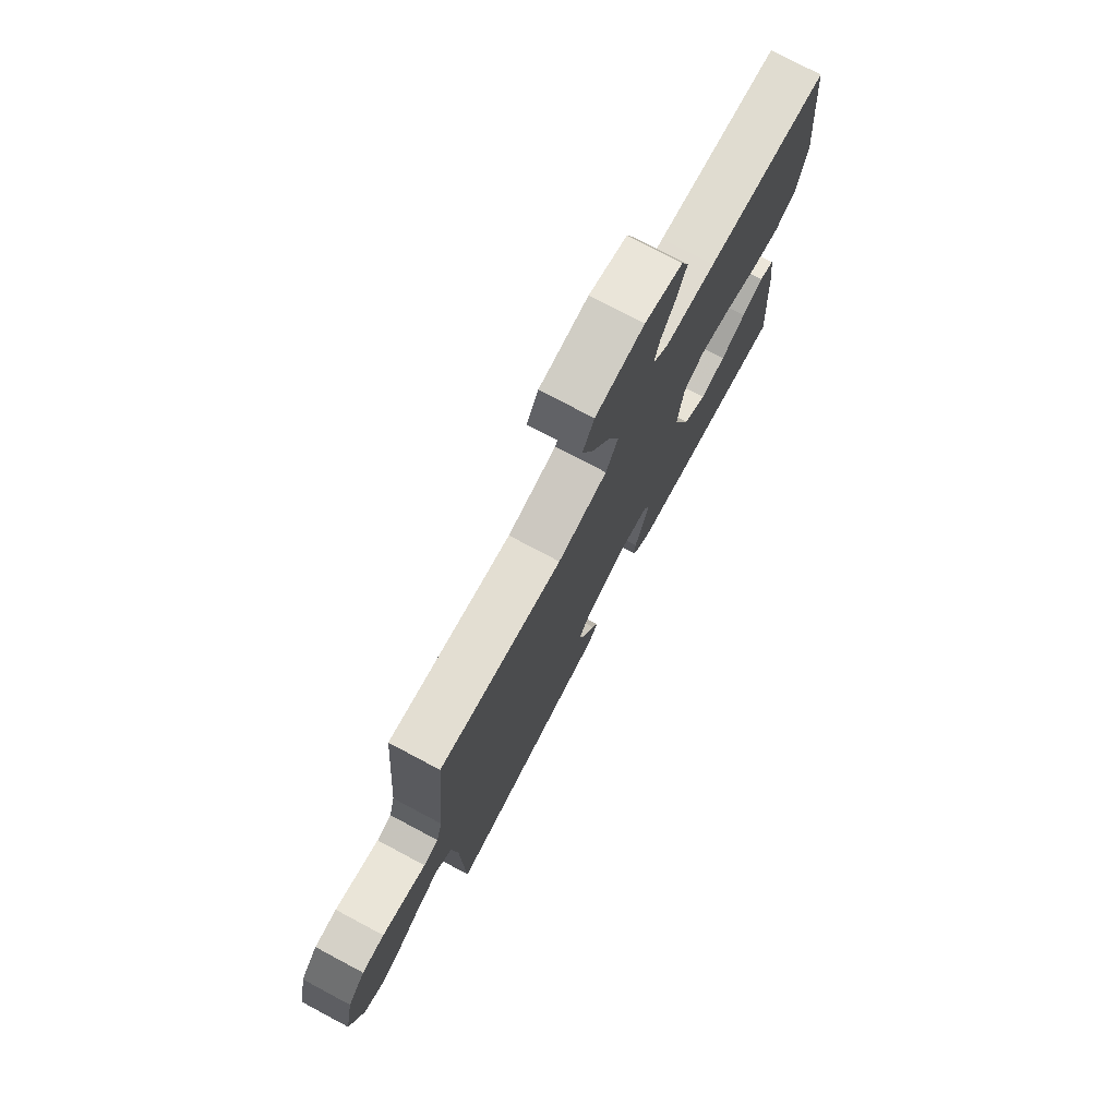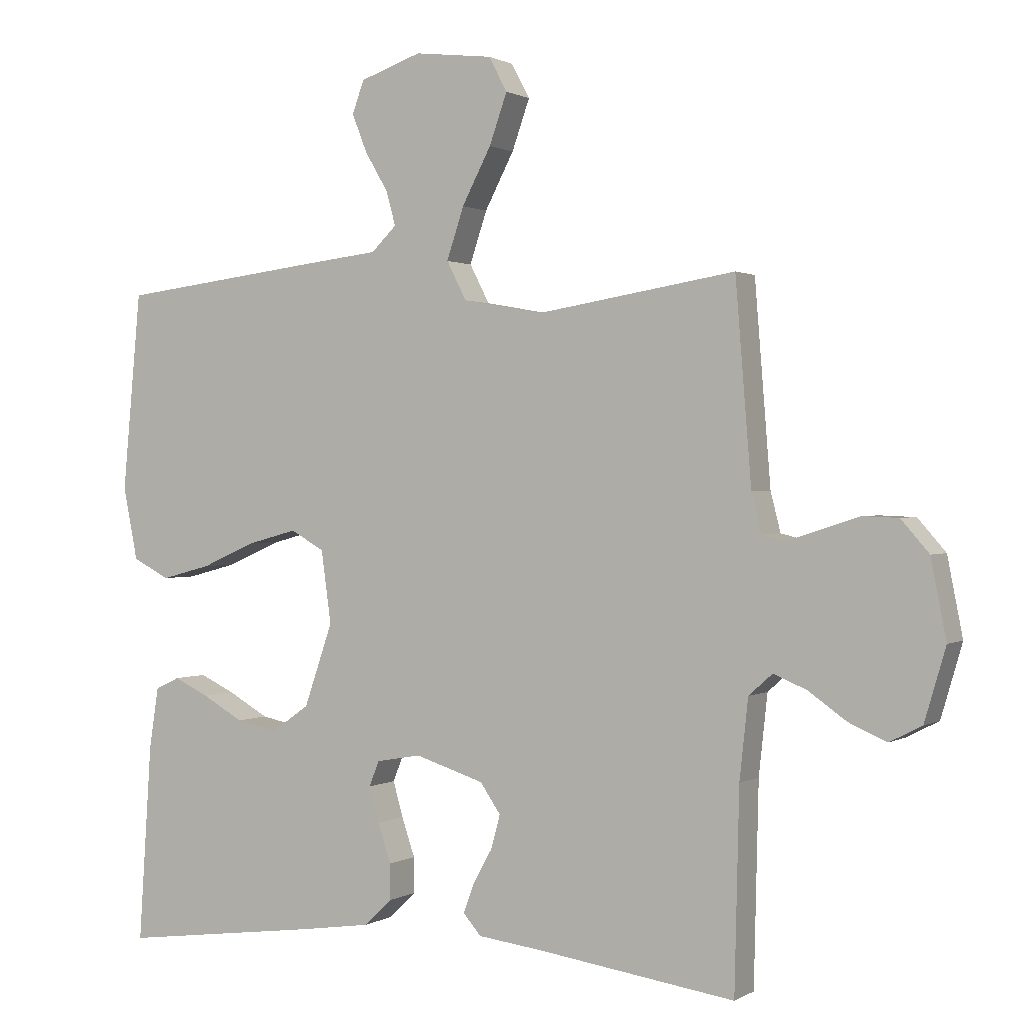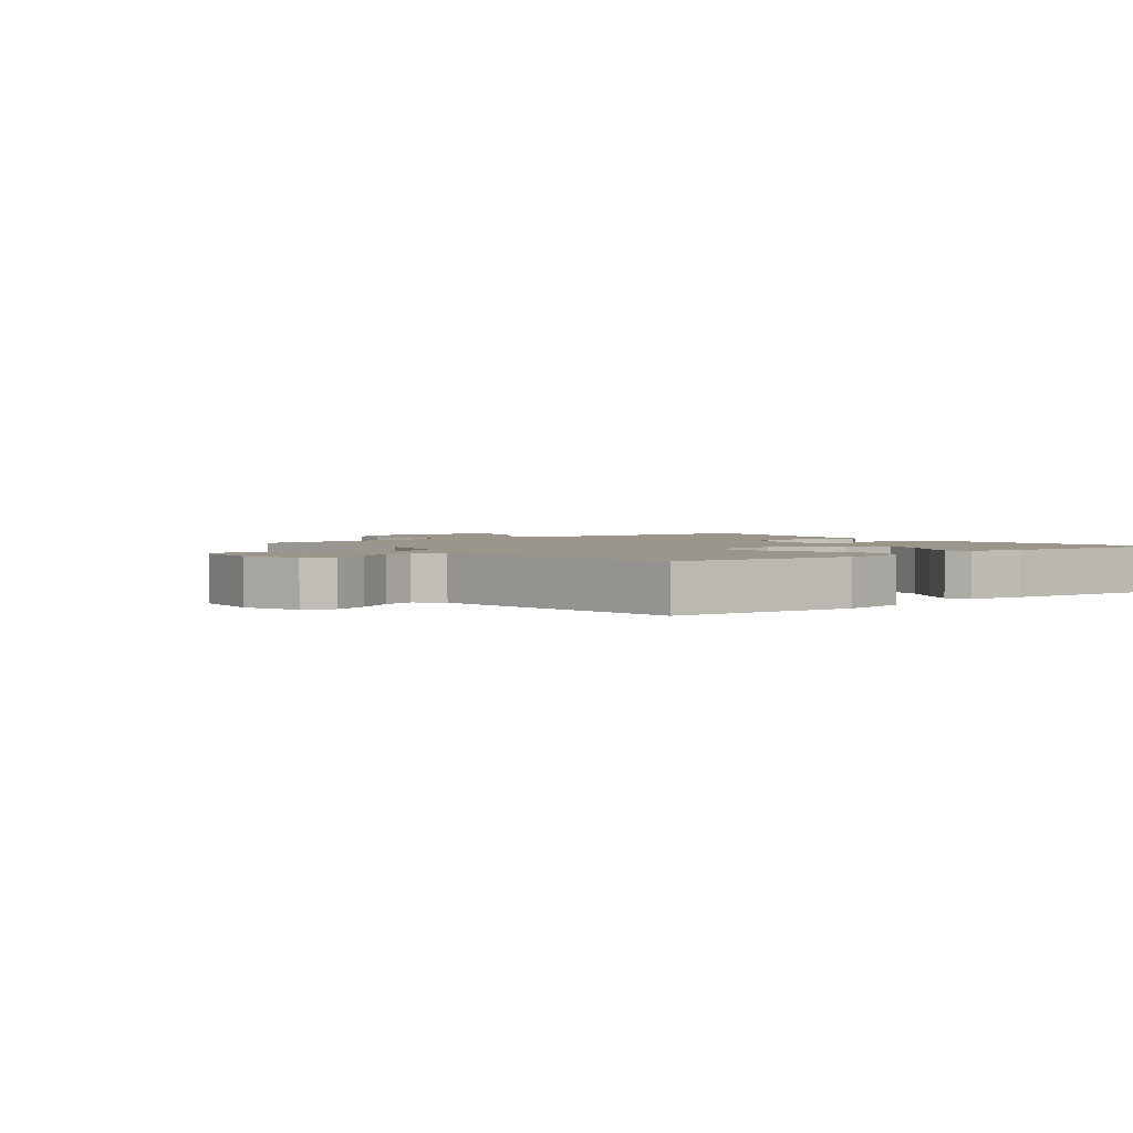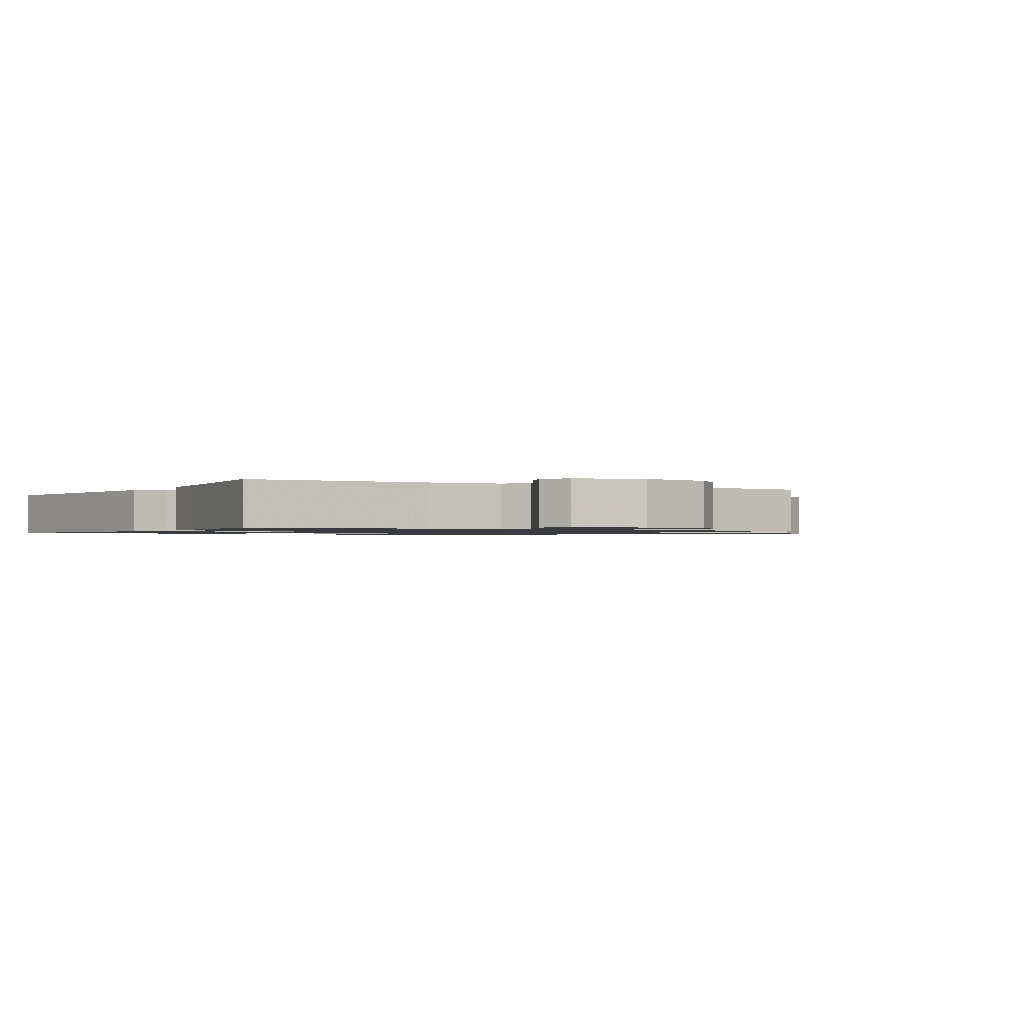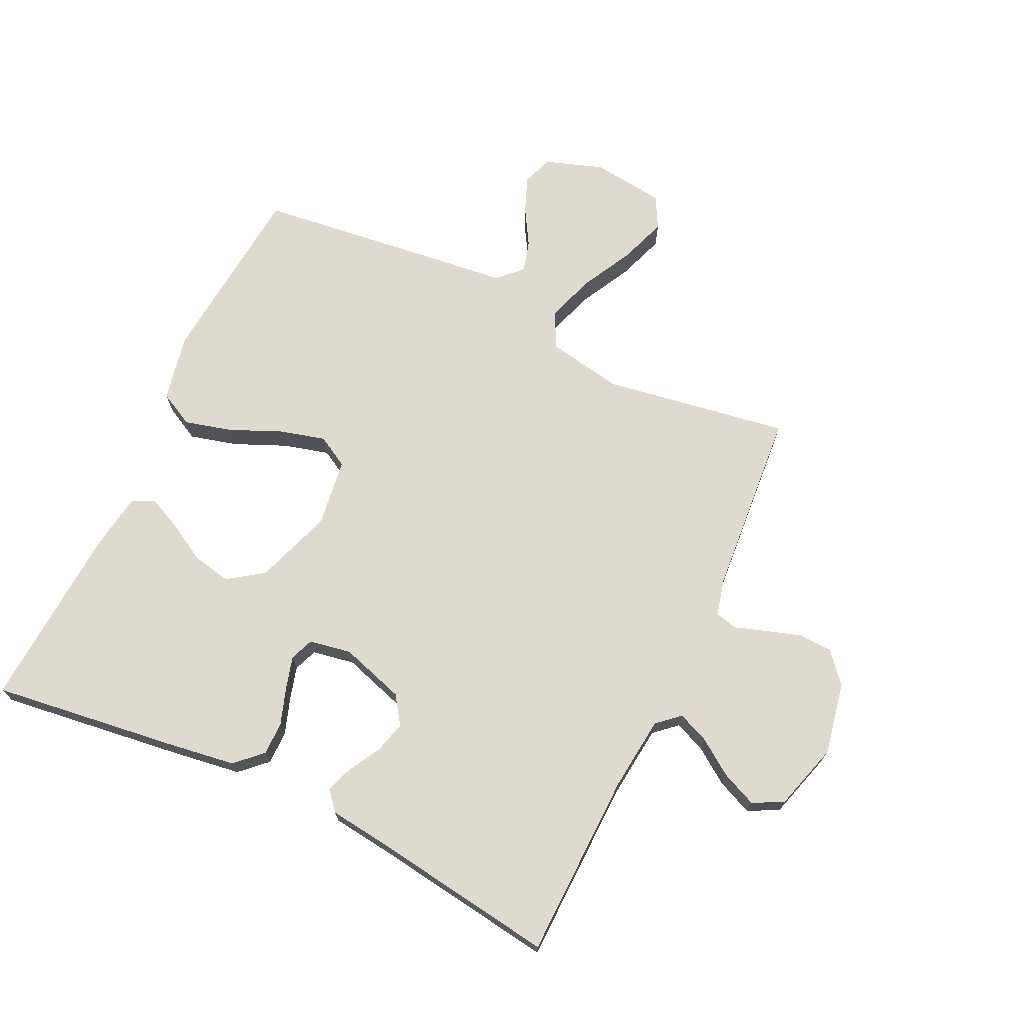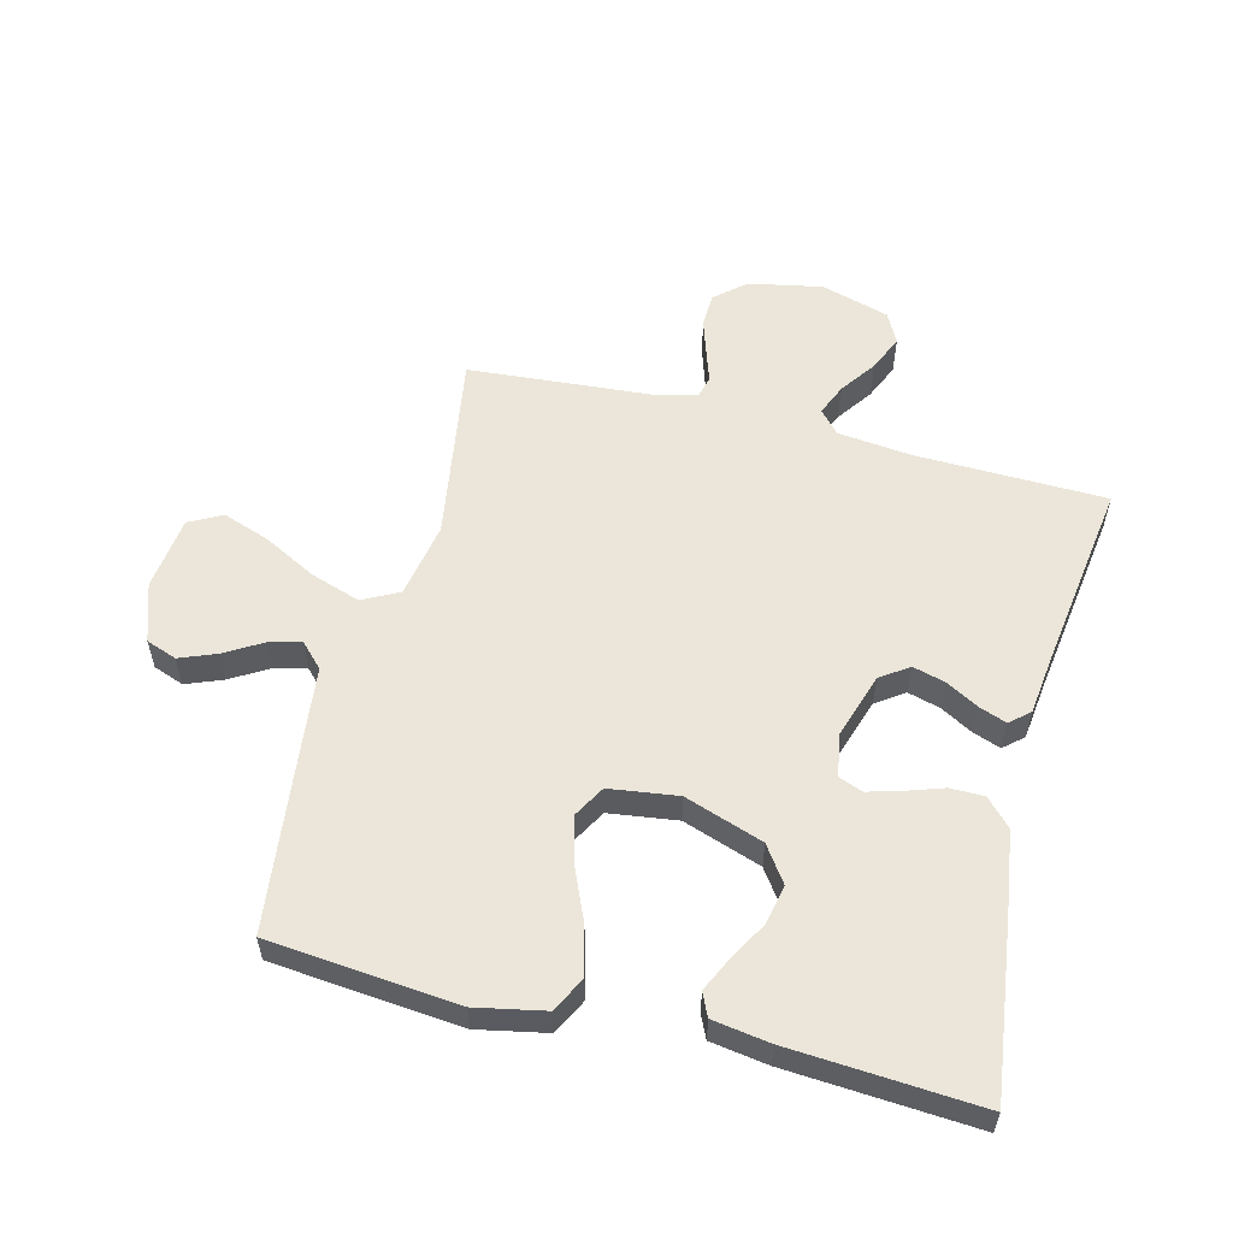
<metadata>
{"format":"obj","ext":"obj","renderer":"f3d","projection":"perspective","resolution":1024,"background":"white","views":[{"elev":76.4,"azim":-62.0,"up":"+Z"},{"elev":0.9,"azim":-152.2,"up":"+Z"},{"elev":2.3,"azim":51.8,"up":"+Y"},{"elev":-1.1,"azim":-120.7,"up":"+Y"},{"elev":70.9,"azim":-154.6,"up":"+Y"},{"elev":56.5,"azim":104.3,"up":"+Y"}]}
</metadata>
<code>
v 0.5 0.07 -0.5
v 0.2 0.07 -0.461
v 0.09 0.07 -0.445
v 0.048 0.07 -0.405
v 0.048 0.07 -0.351
v 0.068 0.07 -0.292
v 0.083 0.07 -0.239
v 0.068 0.07 -0.201
v 0 0.07 -0.189
v -0.104 0.07 -0.222
v -0.135 0.07 -0.267
v -0.121 0.07 -0.318
v -0.092 0.07 -0.37
v -0.076 0.07 -0.414
v -0.103 0.07 -0.445
v -0.2 0.07 -0.457
v -0.5 0.07 -0.5
v -0.507 0.07 -0.2
v -0.52 0.07 -0.08
v -0.556 0.07 -0.048
v -0.606 0.07 -0.069
v -0.663 0.07 -0.109
v -0.72 0.07 -0.134
v -0.769 0.07 -0.109
v -0.801 0.07 0
v -0.778 0.07 0.117
v -0.736 0.07 0.165
v -0.682 0.07 0.167
v -0.626 0.07 0.149
v -0.575 0.07 0.132
v -0.539 0.07 0.141
v -0.524 0.07 0.2
v -0.5 0.07 0.5
v -0.2 0.07 0.452
v -0.079 0.07 0.474
v -0.049 0.07 0.532
v -0.075 0.07 0.61
v -0.119 0.07 0.694
v -0.146 0.07 0.77
v -0.118 0.07 0.822
v 0 0.07 0.836
v 0.093 0.07 0.804
v 0.111 0.07 0.755
v 0.088 0.07 0.697
v 0.053 0.07 0.638
v 0.039 0.07 0.587
v 0.077 0.07 0.55
v 0.2 0.07 0.536
v 0.5 0.07 0.5
v 0.528 0.07 0.2
v 0.506 0.07 0.091
v 0.45 0.07 0.062
v 0.374 0.07 0.082
v 0.291 0.07 0.118
v 0.217 0.07 0.138
v 0.166 0.07 0.109
v 0.151 0.07 0
v 0.194 0.07 -0.125
v 0.251 0.07 -0.165
v 0.314 0.07 -0.152
v 0.376 0.07 -0.117
v 0.429 0.07 -0.092
v 0.466 0.07 -0.109
v 0.48 0.07 -0.2
v 0.5 0 -0.5
v 0.2 0 -0.461
v 0.09 0 -0.445
v 0.048 0 -0.405
v 0.048 0 -0.351
v 0.068 0 -0.292
v 0.083 0 -0.239
v 0.068 0 -0.201
v 0 0 -0.189
v -0.104 0 -0.222
v -0.135 0 -0.267
v -0.121 0 -0.318
v -0.092 0 -0.37
v -0.076 0 -0.414
v -0.103 0 -0.445
v -0.2 0 -0.457
v -0.5 0 -0.5
v -0.507 0 -0.2
v -0.52 0 -0.08
v -0.556 0 -0.048
v -0.606 0 -0.069
v -0.663 0 -0.109
v -0.72 0 -0.134
v -0.769 0 -0.109
v -0.801 0 0
v -0.778 0 0.117
v -0.736 0 0.165
v -0.682 0 0.167
v -0.626 0 0.149
v -0.575 0 0.132
v -0.539 0 0.141
v -0.524 0 0.2
v -0.5 0 0.5
v -0.2 0 0.452
v -0.079 0 0.474
v -0.049 0 0.532
v -0.075 0 0.61
v -0.119 0 0.694
v -0.146 0 0.77
v -0.118 0 0.822
v 0 0 0.836
v 0.093 0 0.804
v 0.111 0 0.755
v 0.088 0 0.697
v 0.053 0 0.638
v 0.039 0 0.587
v 0.077 0 0.55
v 0.2 0 0.536
v 0.5 0 0.5
v 0.528 0 0.2
v 0.506 0 0.091
v 0.45 0 0.062
v 0.374 0 0.082
v 0.291 0 0.118
v 0.217 0 0.138
v 0.166 0 0.109
v 0.151 0 0
v 0.194 0 -0.125
v 0.251 0 -0.165
v 0.314 0 -0.152
v 0.376 0 -0.117
v 0.429 0 -0.092
v 0.466 0 -0.109
v 0.48 0 -0.2
f 60 61 62 63
f 60 63 64 1
f 51 52 53 54
f 51 54 55
f 50 51 55
f 47 48 49 50
f 47 50 55
f 46 47 55 56
f 42 43 44 45
f 42 45 46
f 41 42 46
f 40 41 46
f 37 38 39 40
f 36 37 40 46
f 35 36 46 56
f 32 33 34
f 31 32 34 35
f 27 28 29 30
f 25 26 27 30
f 25 30 31
f 24 25 31
f 21 22 23 24
f 20 21 24 31
f 19 20 31 35
f 16 17 18
f 12 13 14 15
f 11 12 15 16
f 3 4 5 6
f 3 6 7
f 2 3 7
f 59 60 1 2
f 58 59 2 7
f 57 58 7 8
f 56 57 8 9
f 35 56 9 10
f 19 35 10 11
f 11 16 18 19
f 127 126 125 124
f 65 128 127 124
f 118 117 116 115
f 119 118 115
f 119 115 114
f 114 113 112 111
f 119 114 111
f 120 119 111 110
f 109 108 107 106
f 110 109 106
f 110 106 105
f 110 105 104
f 104 103 102 101
f 110 104 101 100
f 120 110 100 99
f 98 97 96
f 99 98 96 95
f 94 93 92 91
f 94 91 90 89
f 95 94 89
f 95 89 88
f 88 87 86 85
f 95 88 85 84
f 99 95 84 83
f 82 81 80
f 79 78 77 76
f 80 79 76 75
f 70 69 68 67
f 71 70 67
f 71 67 66
f 66 65 124 123
f 71 66 123 122
f 72 71 122 121
f 73 72 121 120
f 74 73 120 99
f 75 74 99 83
f 83 82 80 75
f 1 65 66 2
f 2 66 67 3
f 3 67 68 4
f 4 68 69 5
f 5 69 70 6
f 6 70 71 7
f 7 71 72 8
f 8 72 73 9
f 9 73 74 10
f 10 74 75 11
f 11 75 76 12
f 12 76 77 13
f 13 77 78 14
f 14 78 79 15
f 15 79 80 16
f 16 80 81 17
f 17 81 82 18
f 18 82 83 19
f 19 83 84 20
f 20 84 85 21
f 21 85 86 22
f 22 86 87 23
f 23 87 88 24
f 24 88 89 25
f 25 89 90 26
f 26 90 91 27
f 27 91 92 28
f 28 92 93 29
f 29 93 94 30
f 30 94 95 31
f 31 95 96 32
f 32 96 97 33
f 33 97 98 34
f 34 98 99 35
f 35 99 100 36
f 36 100 101 37
f 37 101 102 38
f 38 102 103 39
f 39 103 104 40
f 40 104 105 41
f 41 105 106 42
f 42 106 107 43
f 43 107 108 44
f 44 108 109 45
f 45 109 110 46
f 46 110 111 47
f 47 111 112 48
f 48 112 113 49
f 49 113 114 50
f 50 114 115 51
f 51 115 116 52
f 52 116 117 53
f 53 117 118 54
f 54 118 119 55
f 55 119 120 56
f 56 120 121 57
f 57 121 122 58
f 58 122 123 59
f 59 123 124 60
f 60 124 125 61
f 61 125 126 62
f 62 126 127 63
f 63 127 128 64
f 64 128 65 1

</code>
